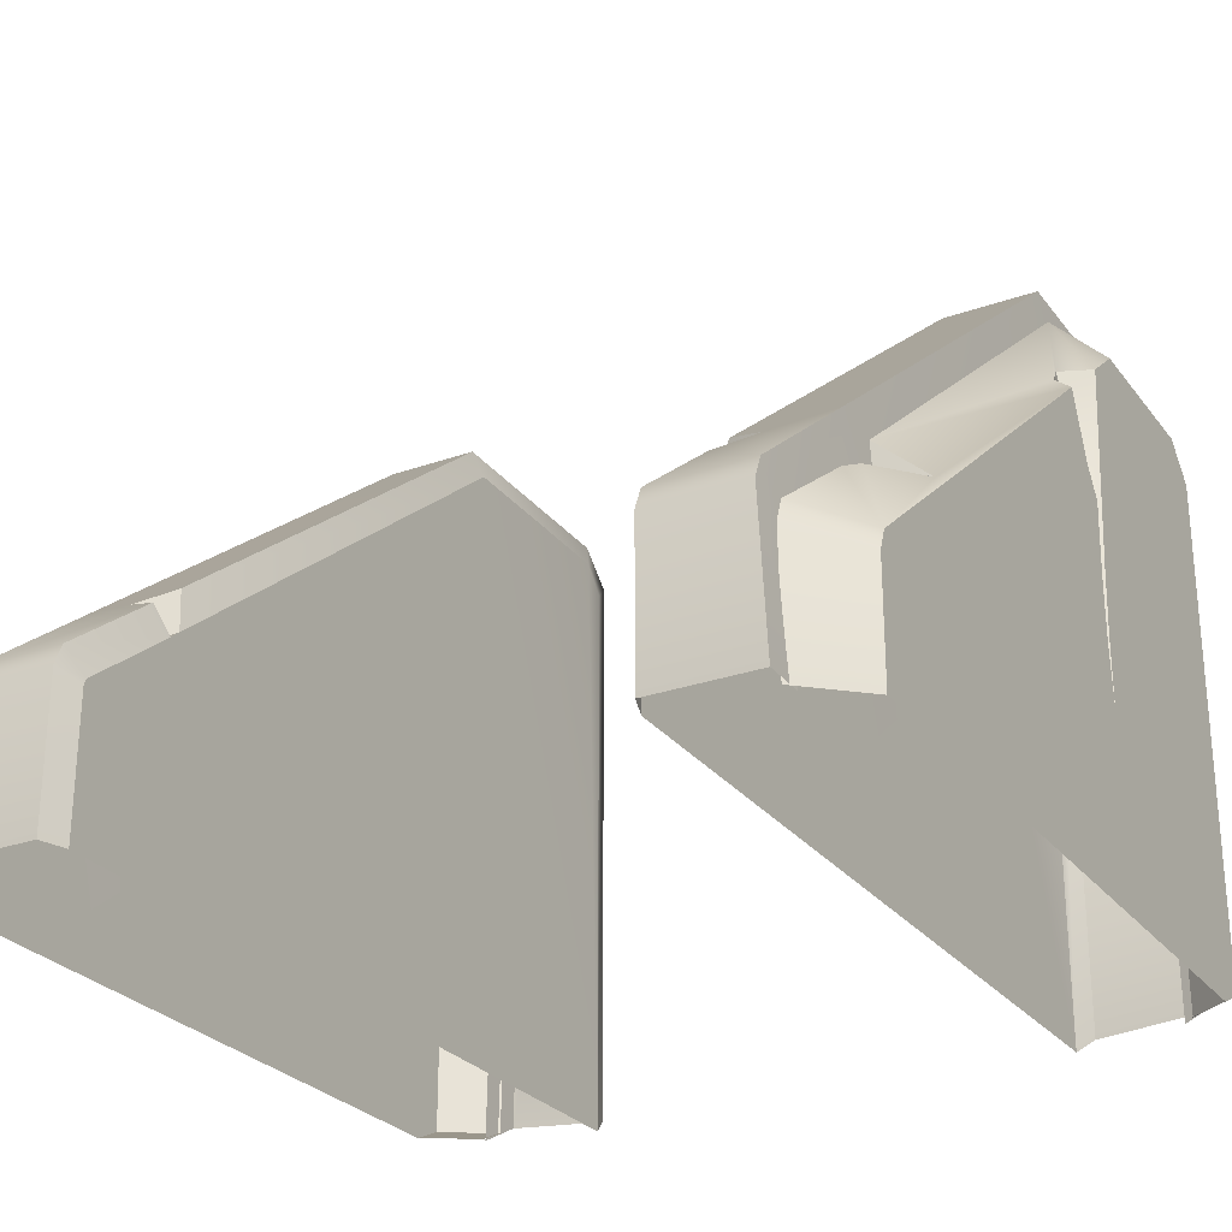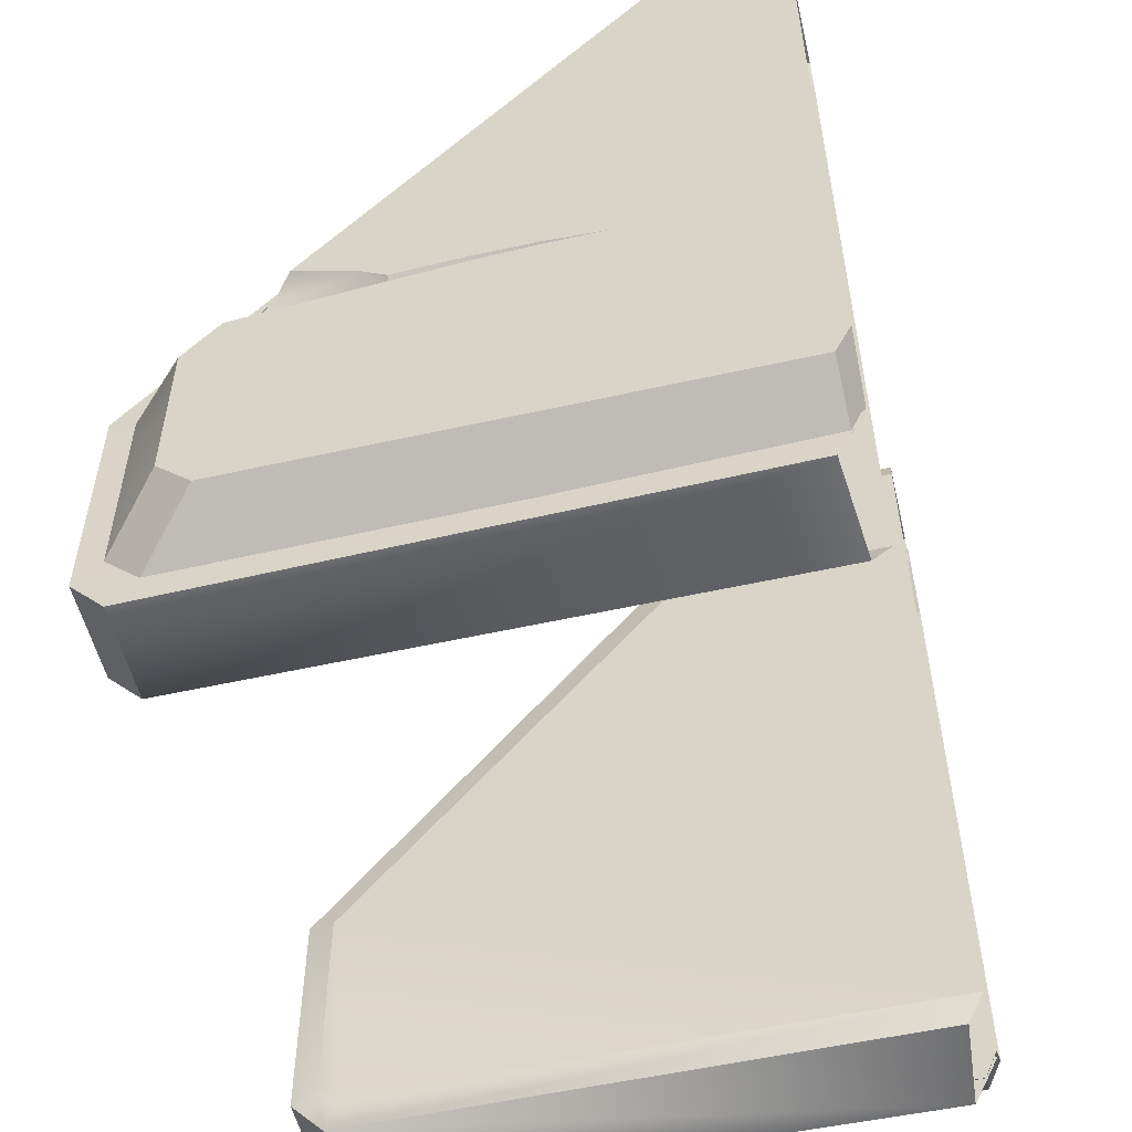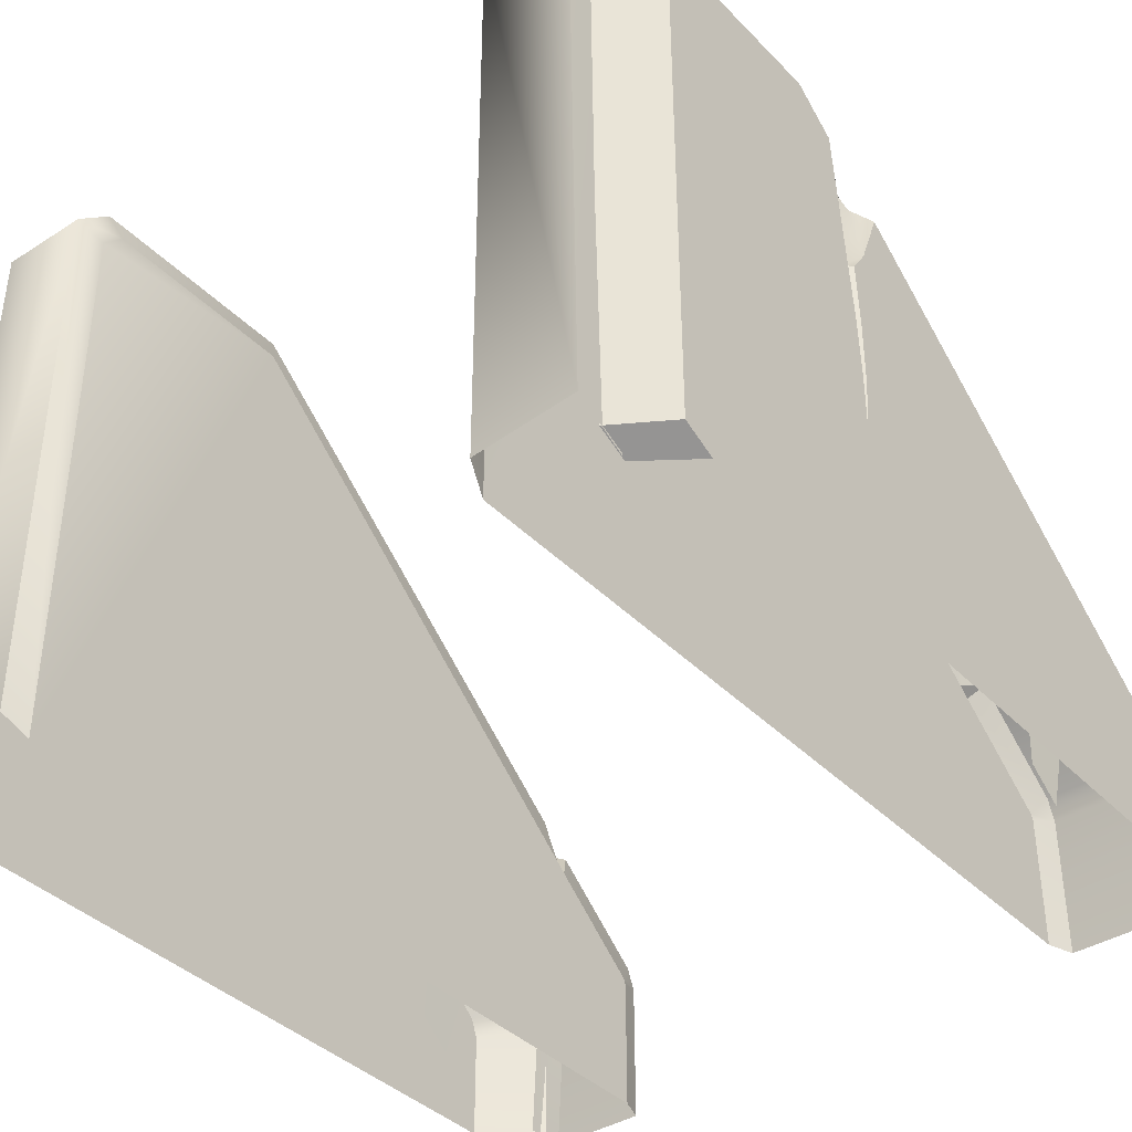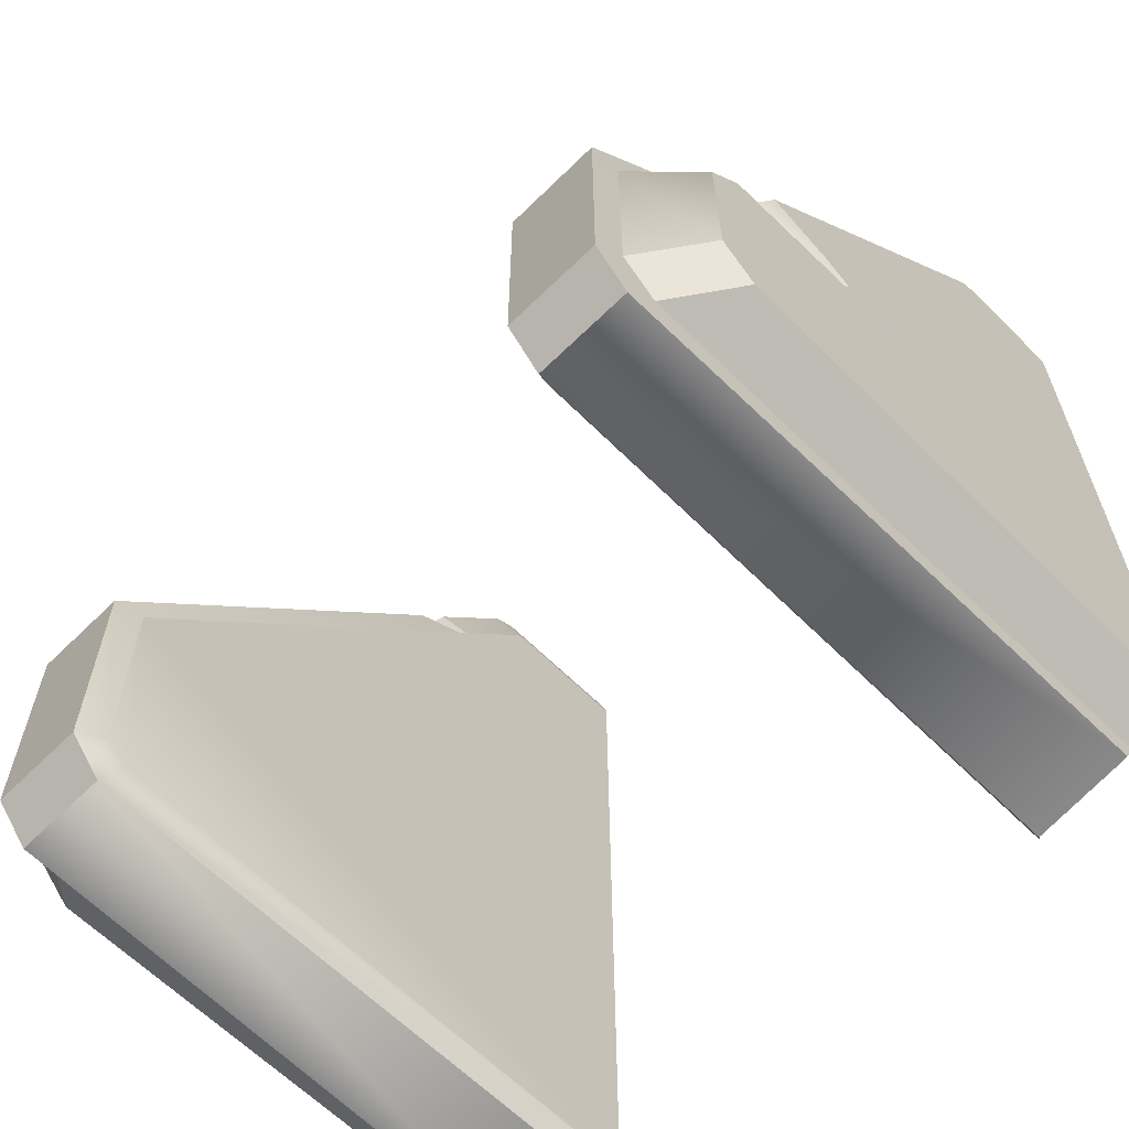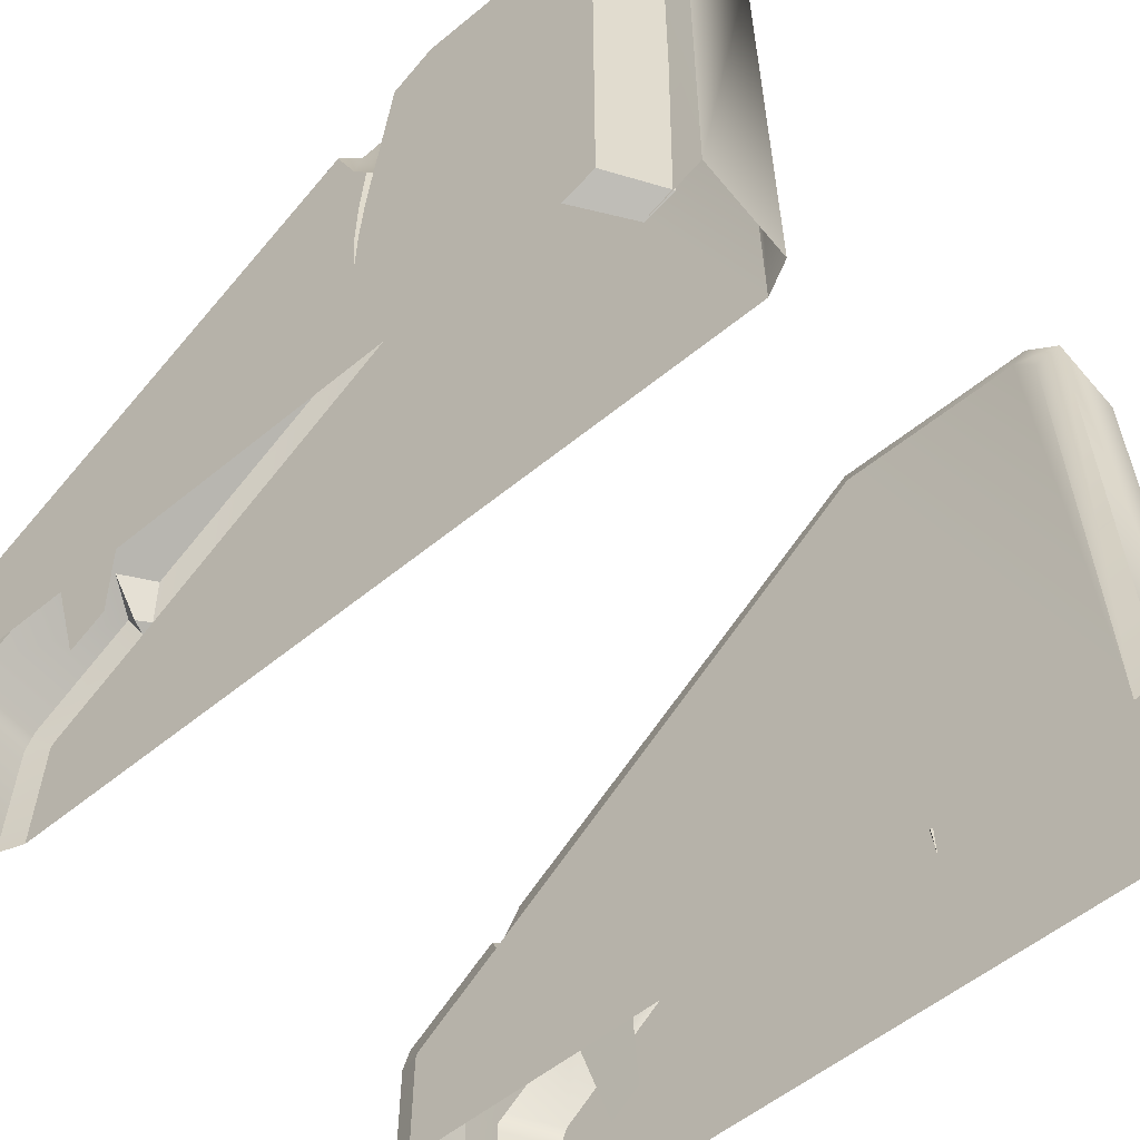
<metadata>
{"format":"obj","ext":"obj","renderer":"f3d","projection":"perspective","resolution":1024,"background":"white","views":[{"elev":-26.8,"azim":29.0,"up":"+Y"},{"elev":-54.2,"azim":-76.7,"up":"+Z"},{"elev":-39.0,"azim":-141.4,"up":"+Y"},{"elev":-63.1,"azim":-135.2,"up":"+Z"},{"elev":-57.2,"azim":130.4,"up":"+Y"}]}
</metadata>
<code>
g [gimmick]enterance
v -1.45 0.8938 0.1977
v -1.406 1.204 0.228
v -1.421 1.148 0.2885
v -1.468 1.103 0.3146
v -1.468 0.9528 0.2549
v -1.45 0.8938 0.1977
v -1.468 0.8901 0.2133
v -1.443 0.5582 1.01
v -1.338 0.6438 1.049
v -1.338 0.448 1.025
v 0.4414 0.8938 0.1977
v 0.413 1.148 0.2885
v 0.398 1.204 0.228
v 0.4593 0.9528 0.2549
v 0.4593 1.103 0.3146
v 0.4414 0.8938 0.1977
v 0.4593 0.8901 0.2133
v 0.3534 0.5428 1.142
v 0.3295 0.448 1.025
v 0.4348 0.5582 1.01
v 0.4348 0.5582 1.01
v 0.3295 0.448 1.025
v 0.3295 0.6438 1.049
v -1.085 0.5522 1.168
v -1.085 0.5299 1.194
v -1.139 0.5368 1.184
v 0.07718 0.5522 1.168
v 0.1131 0.5368 1.184
v 0.07718 0.5299 1.194
v -1.338 0.0001595 1.439
v -1.468 -5.429e-05 1.323
v -1.468 0.2619 1.322
v -1.338 0.2974 1.439
v -1.338 0.3452 1.42
v -1.338 0.2974 1.439
v -1.468 0.3096 1.304
v -1.338 0.5289 1.173
v -1.362 0.5428 1.142
v -1.443 0.5582 1.01
v -1.468 1.103 0.3146
v -1.338 0.6438 1.049
v -1.421 1.148 0.2885
v -1.338 1.442 0.05541
v -1.406 1.204 0.228
v -1.468 1.229 0.1579
v -1.468 1.311 0.05564
v -1.468 1.31 -0.3296
v -1.338 1.441 -0.4171
v -1.468 0.03315 -0.4055
v -1.343 0.03157 -0.486
v -1.338 1.361 -0.4945
v -1.468 1.23 -0.4069
v -1.453 0.728 0.2091
v -1.45 0.8938 0.1977
v -1.468 0.8901 0.2133
v -1.468 0.7198 0.2212
v -1.459 0.5878 0.2154
v -1.468 0.5696 0.2203
v -1.468 0.4356 0.2087
v -1.45 0.8938 0.1977
v -1.468 1.229 0.1579
v -1.406 1.204 0.228
v -1.468 0.7333 0.2016
v -1.453 0.728 0.2091
v -1.459 0.5878 0.2154
v -1.468 0.5798 0.2089
v -1.468 0.4356 0.2087
v -1.468 -0.002953 -0.3264
v -1.468 0.03315 -0.4055
v -1.468 1.23 -0.4069
v -1.468 1.31 -0.3296
v -1.468 1.311 0.05564
v -1.468 0.7333 0.2016
v -1.468 1.229 0.1579
v -1.468 0.4356 0.2087
v -1.468 0.5798 0.2089
v -1.468 -5.429e-05 1.323
v -1.468 0.2619 1.322
v -1.468 0.5696 0.2203
v -1.468 0.3096 1.304
v -1.468 0.7198 0.2212
v -1.468 1.103 0.3146
v -1.468 0.9528 0.2549
v -1.468 0.8901 0.2133
v -1.468 1.31 -0.3296
v -1.468 1.23 -0.4069
v -1.338 1.361 -0.4945
v -1.338 1.441 -0.4171
v -1.362 0.5428 1.142
v -1.443 0.5582 1.01
v -1.338 0.448 1.025
v -1.338 0.5289 1.173
v -1.468 0.03315 -0.4055
v -1.468 -0.002953 -0.3264
v -1.343 -0.0006271 -0.4136
v -1.343 0.03157 -0.486
v 0.3295 0.0001595 1.439
v 0.3295 0.2974 1.439
v 0.4593 0.2619 1.322
v 0.4593 -5.431e-05 1.323
v 0.3295 0.3452 1.42
v 0.3295 0.2974 1.439
v 0.4593 0.3096 1.304
v 0.3295 0.5289 1.173
v 0.3534 0.5428 1.142
v 0.4348 0.5582 1.01
v 0.4593 1.103 0.3146
v 0.3295 0.6438 1.049
v 0.413 1.148 0.2885
v 0.3295 1.442 0.05541
v 0.398 1.204 0.228
v 0.4593 1.229 0.1579
v 0.4593 1.311 0.05564
v 0.4593 1.31 -0.3296
v 0.3295 1.441 -0.4171
v 0.4593 0.03315 -0.4055
v 0.4593 1.23 -0.4069
v 0.3295 1.361 -0.4945
v 0.3348 0.03157 -0.486
v 0.4445 0.728 0.2091
v 0.4593 0.8901 0.2133
v 0.4414 0.8938 0.1977
v 0.4593 0.7198 0.2212
v 0.4502 0.5878 0.2154
v 0.4593 0.5696 0.2203
v 0.4593 0.4356 0.2087
v 0.4414 0.8938 0.1977
v 0.398 1.204 0.228
v 0.4593 1.229 0.1579
v 0.4593 0.7333 0.2016
v 0.4445 0.728 0.2091
v 0.4502 0.5878 0.2154
v 0.4593 0.5798 0.2089
v 0.4593 0.4356 0.2087
v 0.4593 -0.002953 -0.3264
v 0.4593 1.23 -0.4069
v 0.4593 0.03315 -0.4055
v 0.4593 1.31 -0.3296
v 0.4593 1.311 0.05564
v 0.4593 0.7333 0.2016
v 0.4593 1.229 0.1579
v 0.4593 0.4356 0.2087
v 0.4593 0.5798 0.2089
v 0.4593 -5.431e-05 1.323
v 0.4593 0.2619 1.322
v 0.4593 0.5696 0.2203
v 0.4593 0.3096 1.304
v 0.4593 0.7198 0.2212
v 0.4593 1.103 0.3146
v 0.4593 0.9528 0.2549
v 0.4593 0.8901 0.2133
v 0.4593 1.31 -0.3296
v 0.3295 1.441 -0.4171
v 0.3295 1.361 -0.4945
v 0.4593 1.23 -0.4069
v 0.4593 0.03315 -0.4055
v 0.3348 0.03157 -0.486
v 0.3348 -0.0006271 -0.4136
v 0.4593 -0.002953 -0.3264
v -1.108 0.002931 1.5
v -1.348 0.002931 1.5
v -1.33 0.3485 1.499
v -1.108 0.3485 1.499
v -1.108 0.3999 1.477
v -1.33 0.3999 1.477
v -1.108 0.5955 1.228
v -1.198 0.6322 1.184
v -1.33 0.6672 1.141
v -1.33 1.506 0.08528
v -1.108 1.506 0.08528
v -1.108 0.6641 1.144
v -1.348 0.06223 -0.5511
v -1.108 0.04175 -0.551
v -1.108 1.425 -0.5528
v -1.33 1.425 -0.5528
v -1.33 1.505 -0.465
v -1.108 1.505 -0.465
v -1.108 1.506 0.08528
v -1.33 1.506 0.08528
v -1.33 1.505 -0.465
v -1.33 1.425 -0.5528
v -1.108 1.425 -0.5528
v -1.108 1.505 -0.465
v -1.198 0.6322 1.184
v -1.108 0.6641 1.144
v -1.085 0.5522 1.168
v -1.139 0.5368 1.184
v -1.108 0.5955 1.228
v -1.198 0.6322 1.184
v -1.139 0.5368 1.184
v -1.085 0.5299 1.194
v -1.108 0.002931 1.5
v -1.085 0.3275 1.436
v -1.085 0.002815 1.437
v -1.108 0.3485 1.499
v -1.085 0.3424 1.43
v -1.108 0.3999 1.477
v -1.085 0.5299 1.194
v -1.108 0.5955 1.228
v -1.108 0.6641 1.144
v -1.108 1.506 0.08528
v -1.085 1.441 0.06741
v -1.085 0.5522 1.168
v -1.108 1.506 0.08528
v -1.108 1.505 -0.465
v -1.085 1.439 -0.4341
v -1.085 1.441 0.06741
v -1.108 1.425 -0.5528
v -1.085 1.374 -0.4889
v -1.085 1.439 -0.4341
v -1.108 1.505 -0.465
v -1.108 1.425 -0.5528
v -1.108 0.04175 -0.551
v -1.085 -0.0006431 -0.4881
v -1.085 1.374 -0.4889
v -1.348 0.002749 1.401
v -1.33 0.3485 1.499
v -1.348 0.002931 1.5
v -1.336 0.287 1.404
v -1.33 0.3999 1.477
v -1.33 0.6672 1.141
v -1.336 0.4592 1.181
v -1.335 0.5958 1.005
v -1.33 1.506 0.08528
v -1.332 1.35 0.0309
v -1.332 1.35 0.0309
v -1.33 1.505 -0.465
v -1.33 1.506 0.08528
v -1.332 1.345 -0.4443
v -1.33 1.425 -0.5528
v -1.348 0.06223 -0.5511
v -1.348 -0.0005307 -0.4271
v -1.336 0.4592 1.181
v -1.336 0.0628 1.059
v -1.335 0.1263 0.9774
v -1.335 0.5958 1.005
v -1.085 0.3424 1.43
v -1.085 0.002815 1.437
v -1.085 0.3275 1.436
v -1.085 0.5299 1.194
v -1.085 0.5522 1.168
v -1.085 -0.0006431 -0.4881
v -1.085 1.441 0.06741
v -1.085 1.439 -0.4341
v -1.085 1.374 -0.4889
v 0.0993 0.002931 1.5
v 0.3213 0.3485 1.499
v 0.3395 0.002931 1.5
v 0.0993 0.3485 1.499
v 0.0993 0.3999 1.477
v 0.3213 0.3999 1.477
v 0.0993 0.5955 1.228
v 0.1897 0.6322 1.184
v 0.3213 0.6672 1.141
v 0.3213 1.506 0.08528
v 0.0993 1.506 0.08528
v 0.0993 0.6641 1.144
v 0.3395 0.06223 -0.5511
v 0.3213 1.425 -0.5528
v 0.0993 1.425 -0.5528
v 0.0993 0.04175 -0.551
v 0.3213 1.505 -0.465
v 0.3213 1.506 0.08528
v 0.0993 1.506 0.08528
v 0.0993 1.505 -0.465
v 0.3213 1.505 -0.465
v 0.0993 1.505 -0.465
v 0.0993 1.425 -0.5528
v 0.3213 1.425 -0.5528
v 0.1897 0.6322 1.184
v 0.1131 0.5368 1.184
v 0.07718 0.5522 1.168
v 0.0993 0.6641 1.144
v 0.0993 0.5955 1.228
v 0.07718 0.5299 1.194
v 0.1131 0.5368 1.184
v 0.1897 0.6322 1.184
v 0.0993 0.002931 1.5
v 0.07718 0.002815 1.437
v 0.07718 0.3275 1.436
v 0.0993 0.3485 1.499
v 0.07718 0.3424 1.43
v 0.0993 0.3999 1.477
v 0.07718 0.5299 1.194
v 0.0993 0.5955 1.228
v 0.0993 0.6641 1.144
v 0.07718 0.5522 1.168
v 0.07718 1.441 0.06741
v 0.0993 1.506 0.08528
v 0.0993 1.506 0.08528
v 0.07718 1.441 0.06741
v 0.07718 1.439 -0.4356
v 0.0993 1.505 -0.465
v 0.0993 1.425 -0.5528
v 0.0993 1.505 -0.465
v 0.07718 1.439 -0.4356
v 0.07718 1.384 -0.4889
v 0.07718 -0.0006431 -0.4881
v 0.0993 0.04175 -0.551
v 0.3395 0.002749 1.401
v 0.3395 0.002931 1.5
v 0.3213 0.3485 1.499
v 0.3281 0.287 1.404
v 0.3213 0.3999 1.477
v 0.3213 0.6672 1.141
v 0.3273 0.4592 1.181
v 0.3267 0.5958 1.005
v 0.3213 1.506 0.08528
v 0.3232 1.35 0.0309
v 0.3232 1.35 0.0309
v 0.3213 1.506 0.08528
v 0.3213 1.505 -0.465
v 0.3232 1.345 -0.4443
v 0.3213 1.425 -0.5528
v 0.3395 0.06223 -0.5511
v 0.3395 -0.0005307 -0.4271
v 0.3273 0.4592 1.181
v 0.3267 0.5958 1.005
v 0.3268 0.1263 0.9774
v 0.3271 0.0628 1.059
v 0.07718 0.002815 1.437
v 0.07718 0.3424 1.43
v 0.07718 0.3275 1.436
v 0.07718 0.5299 1.194
v 0.07718 0.5522 1.168
v 0.07718 -0.0006431 -0.4881
v 0.07718 1.441 0.06741
v 0.07718 1.384 -0.4889
v 0.07718 1.439 -0.4356
g [gimmick]enterance_0
f 3 2 1
f 5 4 3
f 5 3 6
f 7 5 6
f 10 9 8
f 13 12 11
f 15 14 12
f 12 14 16
f 14 17 16
f 20 19 18
f 23 22 21
f 26 25 24
f 29 28 27
f 32 31 30
f 33 32 30
f 32 35 34
f 36 32 34
f 36 34 37
f 36 37 38
f 36 38 39
f 39 40 36
f 39 41 40
f 41 42 40
f 43 42 41
f 43 44 42
f 43 45 44
f 43 46 45
f 47 46 43
f 48 47 43
f 51 50 49
f 52 51 49
f 55 54 53
f 56 55 53
f 53 57 56
f 57 58 56
f 57 59 58
f 62 61 60
f 61 63 60
f 63 64 60
f 65 64 63
f 66 65 63
f 66 67 65
f 70 69 68
f 71 70 68
f 72 71 68
f 68 73 72
f 73 74 72
f 73 68 75
f 76 73 75
f 77 75 68
f 75 77 78
f 79 75 78
f 79 78 80
f 81 79 80
f 81 80 82
f 83 81 82
f 84 81 83
f 87 86 85
f 88 87 85
f 91 90 89
f 91 89 92
f 95 94 93
f 96 95 93
f 99 98 97
f 100 99 97
f 102 99 101
f 99 103 101
f 101 103 104
f 104 103 105
f 105 103 106
f 107 106 103
f 108 106 107
f 109 108 107
f 109 110 108
f 111 110 109
f 112 110 111
f 113 110 112
f 110 113 114
f 115 110 114
f 118 117 116
f 119 118 116
f 122 121 120
f 121 123 120
f 124 120 123
f 125 124 123
f 126 124 125
f 129 128 127
f 130 129 127
f 131 130 127
f 130 131 132
f 133 130 132
f 134 133 132
f 137 136 135
f 136 138 135
f 138 139 135
f 140 135 139
f 141 140 139
f 142 135 140
f 143 142 140
f 142 144 135
f 145 144 142
f 146 145 142
f 147 145 146
f 148 147 146
f 149 147 148
f 150 149 148
f 148 151 150
f 154 153 152
f 155 154 152
f 158 157 156
f 159 158 156
f 162 161 160
f 163 162 160
f 162 163 164
f 165 162 164
f 165 164 166
f 167 165 166
f 168 165 167
f 169 168 167
f 170 169 167
f 171 170 167
f 174 173 172
f 175 174 172
f 178 177 176
f 179 178 176
f 182 181 180
f 183 182 180
f 186 185 184
f 187 186 184
f 190 189 188
f 191 190 188
f 194 193 192
f 193 195 192
f 193 196 195
f 196 197 195
f 196 198 197
f 198 199 197
f 202 201 200
f 203 202 200
f 206 205 204
f 207 206 204
f 210 209 208
f 211 210 208
f 214 213 212
f 215 214 212
f 218 217 216
f 217 219 216
f 220 219 217
f 220 221 219
f 221 222 219
f 223 222 221
f 223 221 224
f 225 223 224
f 228 227 226
f 227 229 226
f 227 230 229
f 230 231 229
f 231 232 229
f 235 234 233
f 236 235 233
f 239 238 237
f 238 240 237
f 240 238 241
f 238 242 241
f 242 243 241
f 243 242 244
f 242 245 244
f 248 247 246
f 247 249 246
f 249 247 250
f 247 251 250
f 250 251 252
f 251 253 252
f 251 254 253
f 254 255 253
f 255 256 253
f 256 257 253
f 260 259 258
f 261 260 258
f 264 263 262
f 265 264 262
f 268 267 266
f 269 268 266
f 272 271 270
f 273 272 270
f 276 275 274
f 277 276 274
f 280 279 278
f 281 280 278
f 282 280 281
f 283 282 281
f 284 282 283
f 285 284 283
f 288 287 286
f 289 288 286
f 292 291 290
f 293 292 290
f 296 295 294
f 297 296 294
f 298 297 294
f 299 298 294
f 302 301 300
f 303 302 300
f 303 304 302
f 304 303 305
f 303 306 305
f 306 307 305
f 308 305 307
f 309 308 307
f 312 311 310
f 313 312 310
f 314 312 313
f 315 314 313
f 316 315 313
f 319 318 317
f 320 319 317
f 323 322 321
f 322 324 321
f 321 324 325
f 326 321 325
f 327 326 325
f 326 327 328
f 327 329 328

</code>
